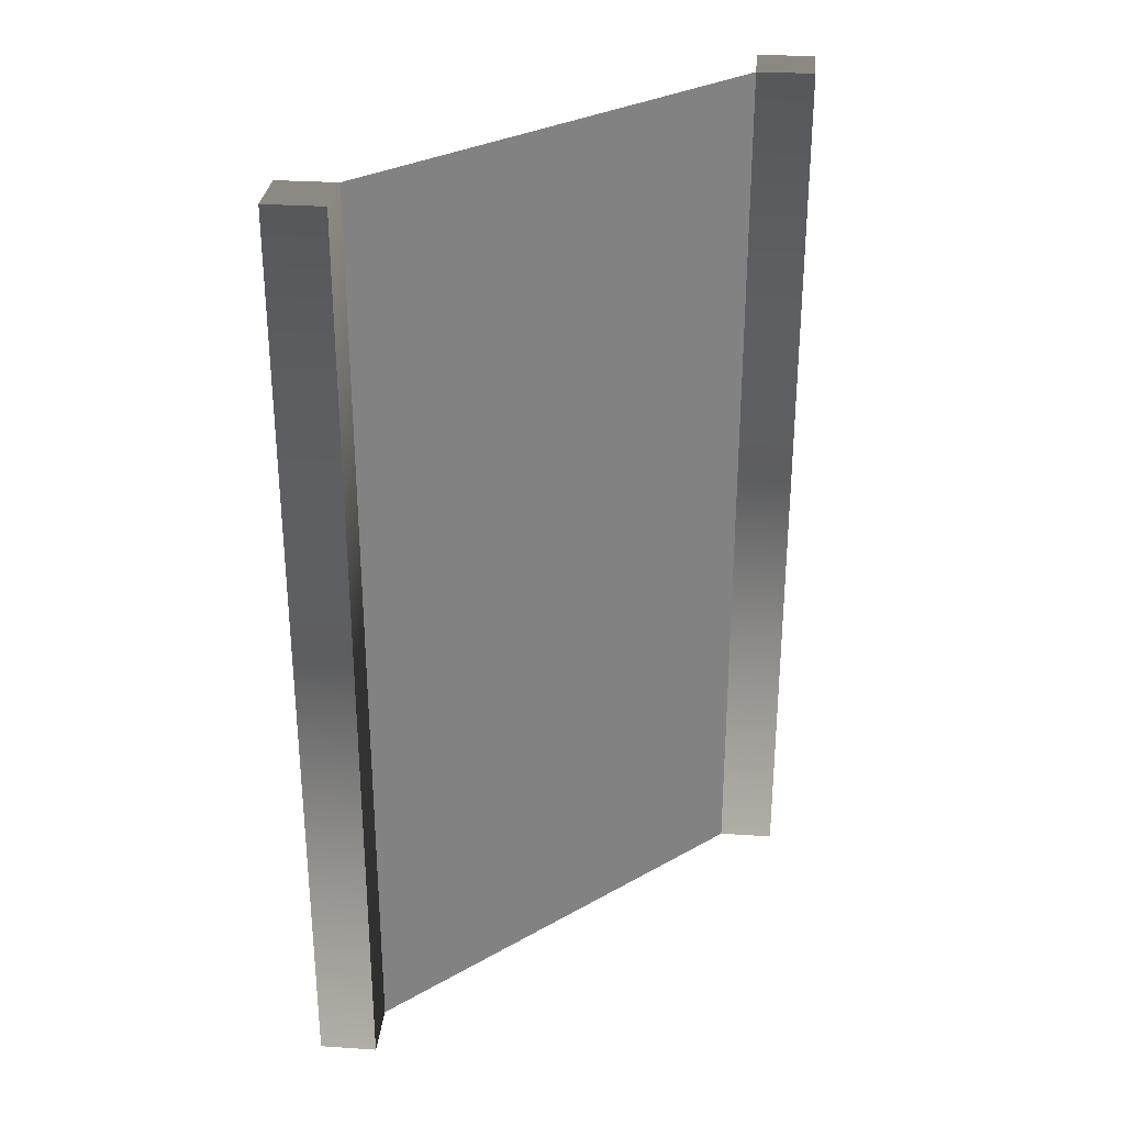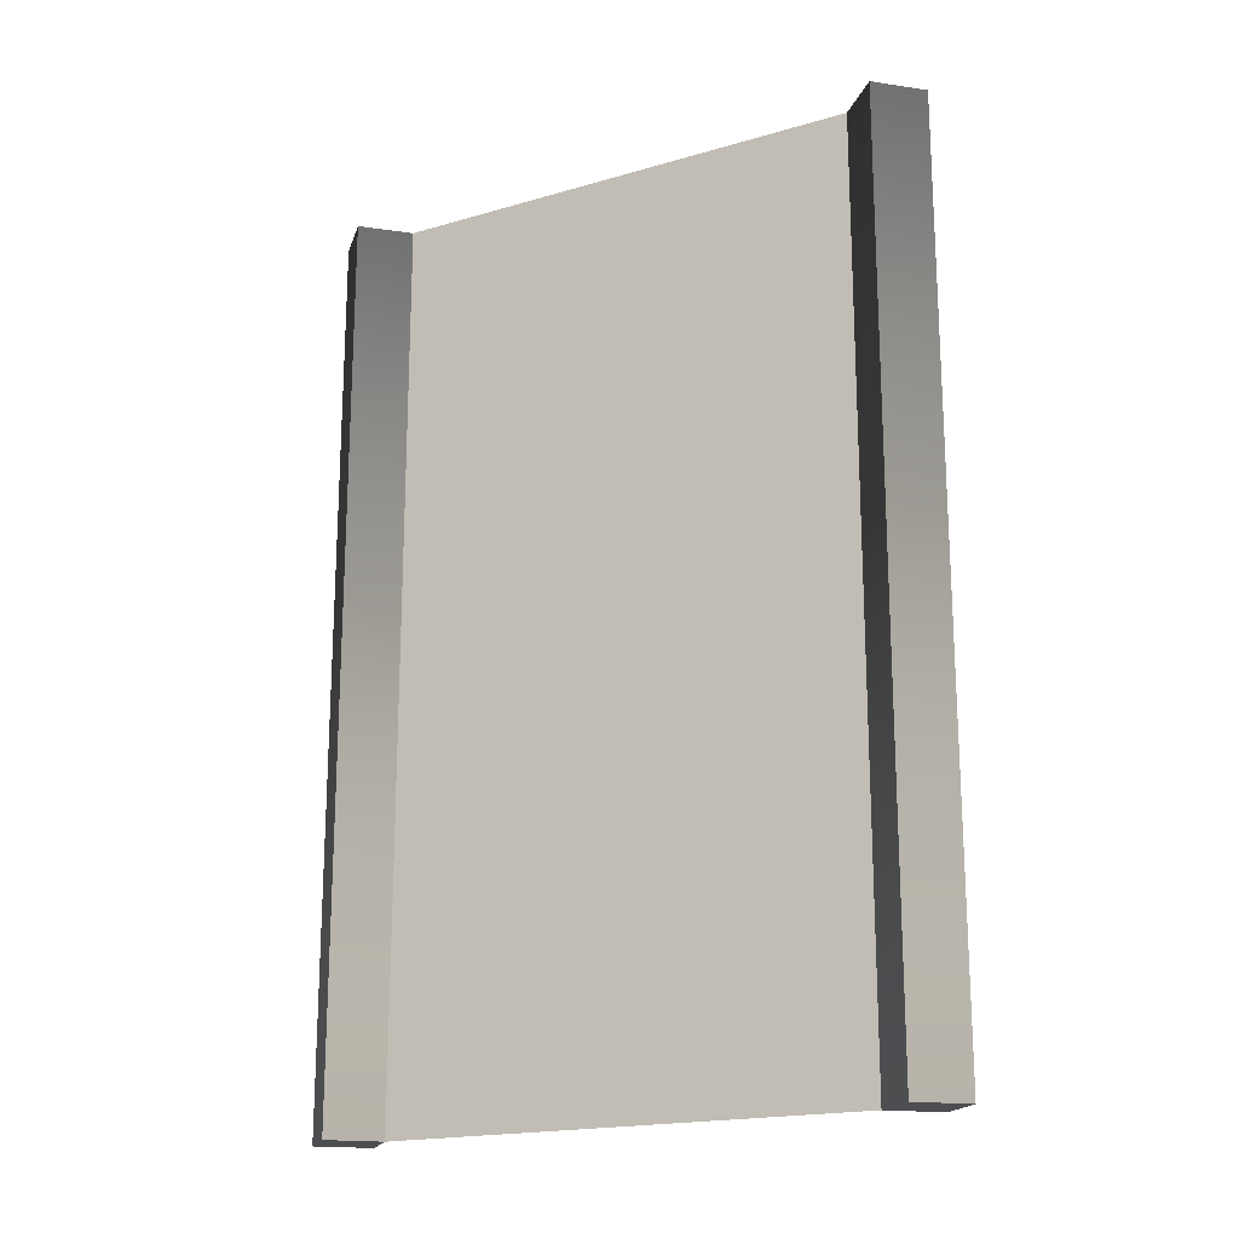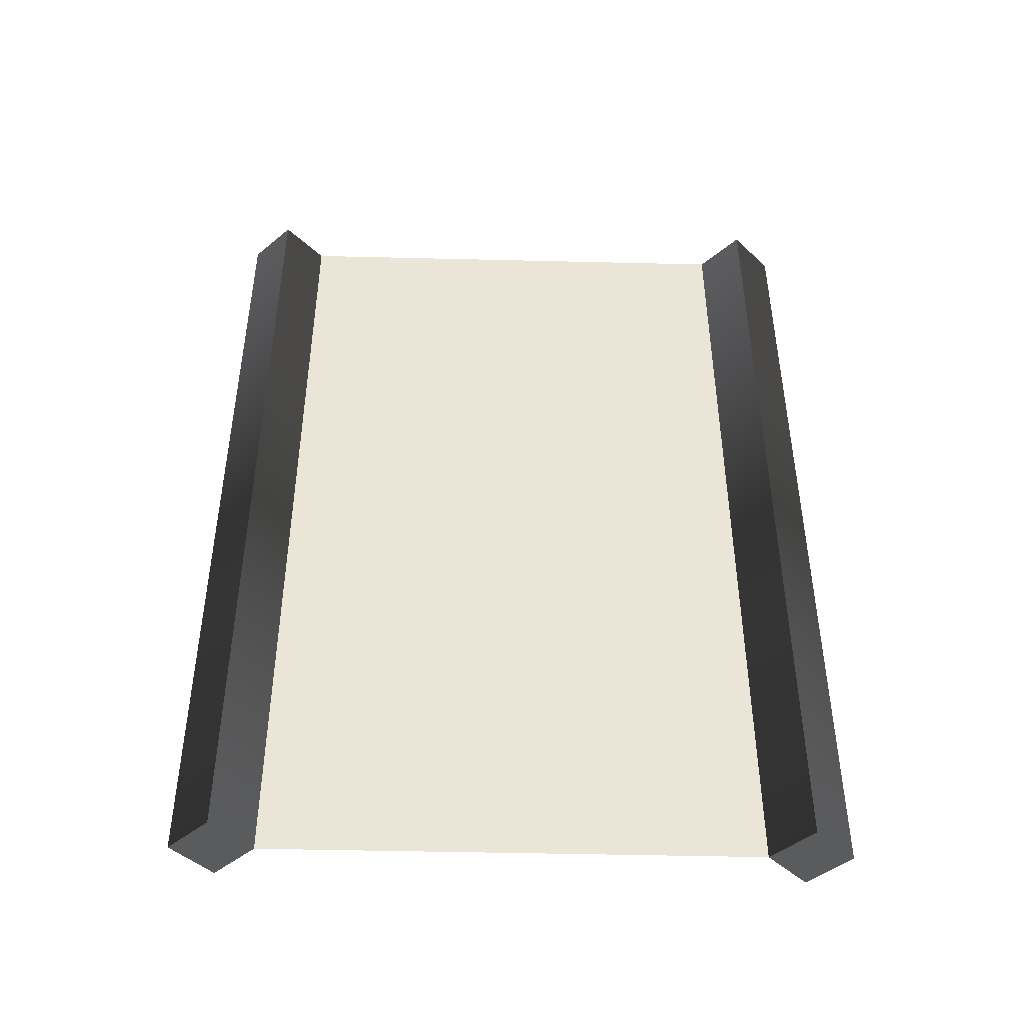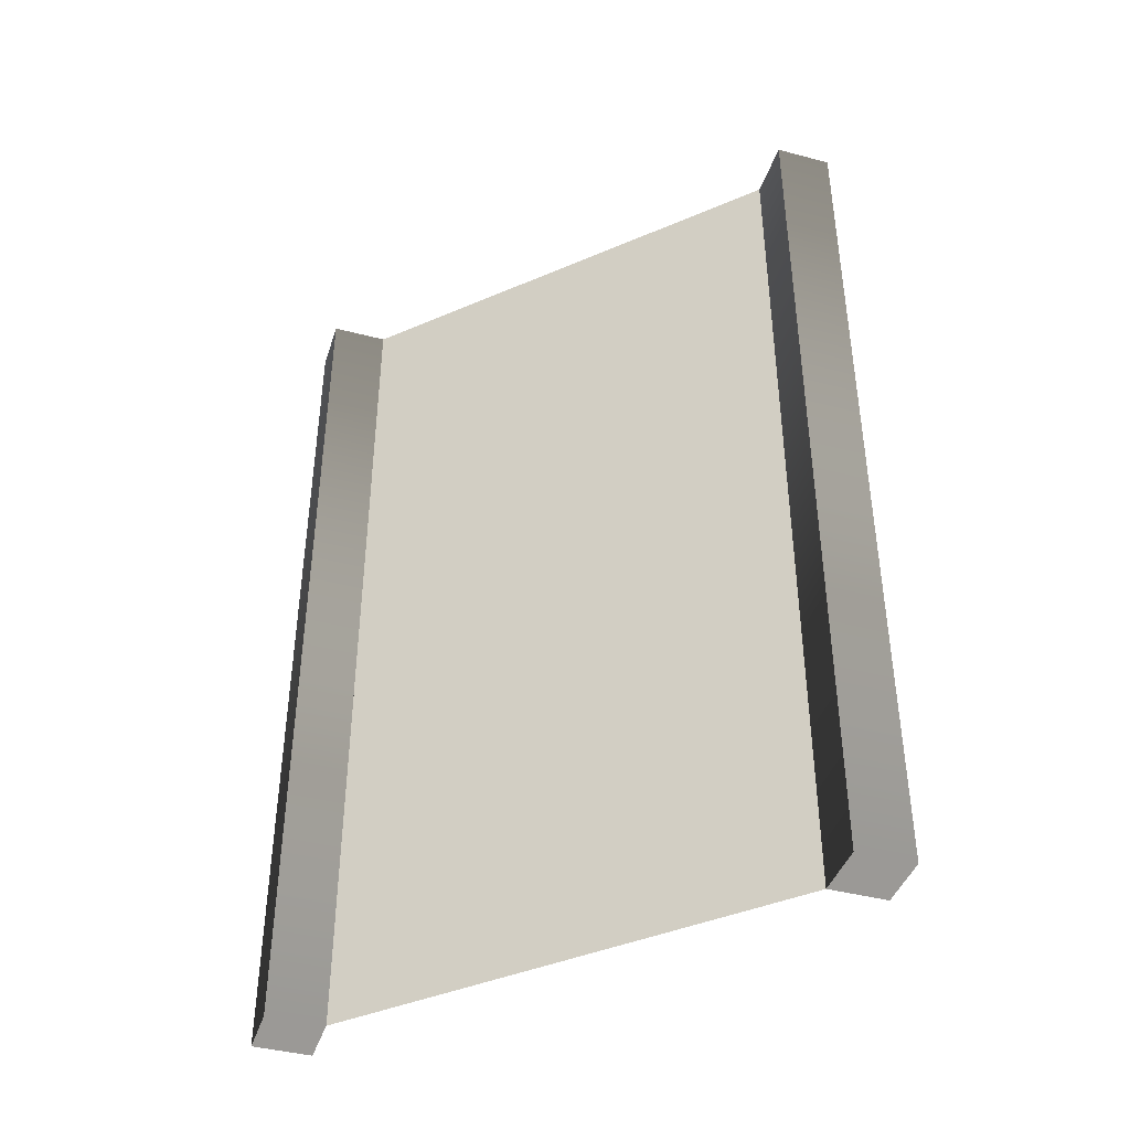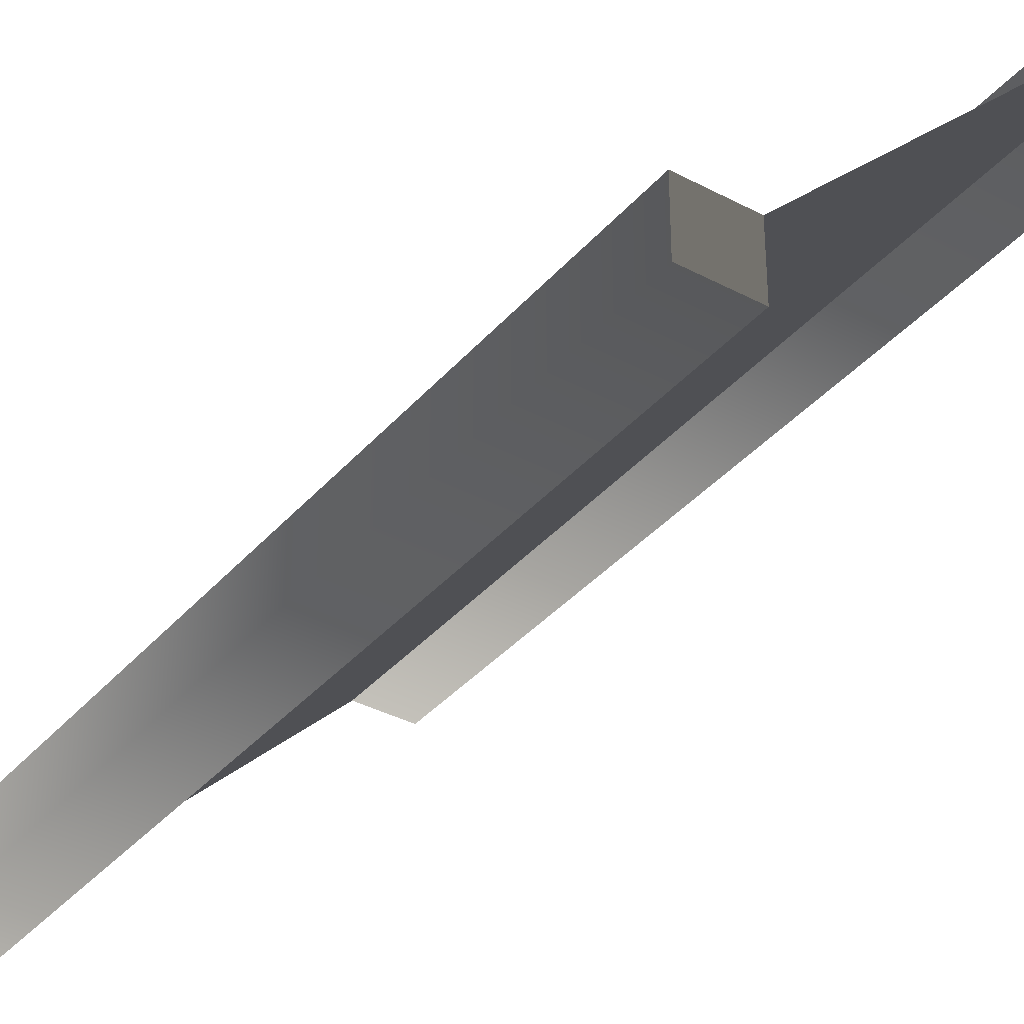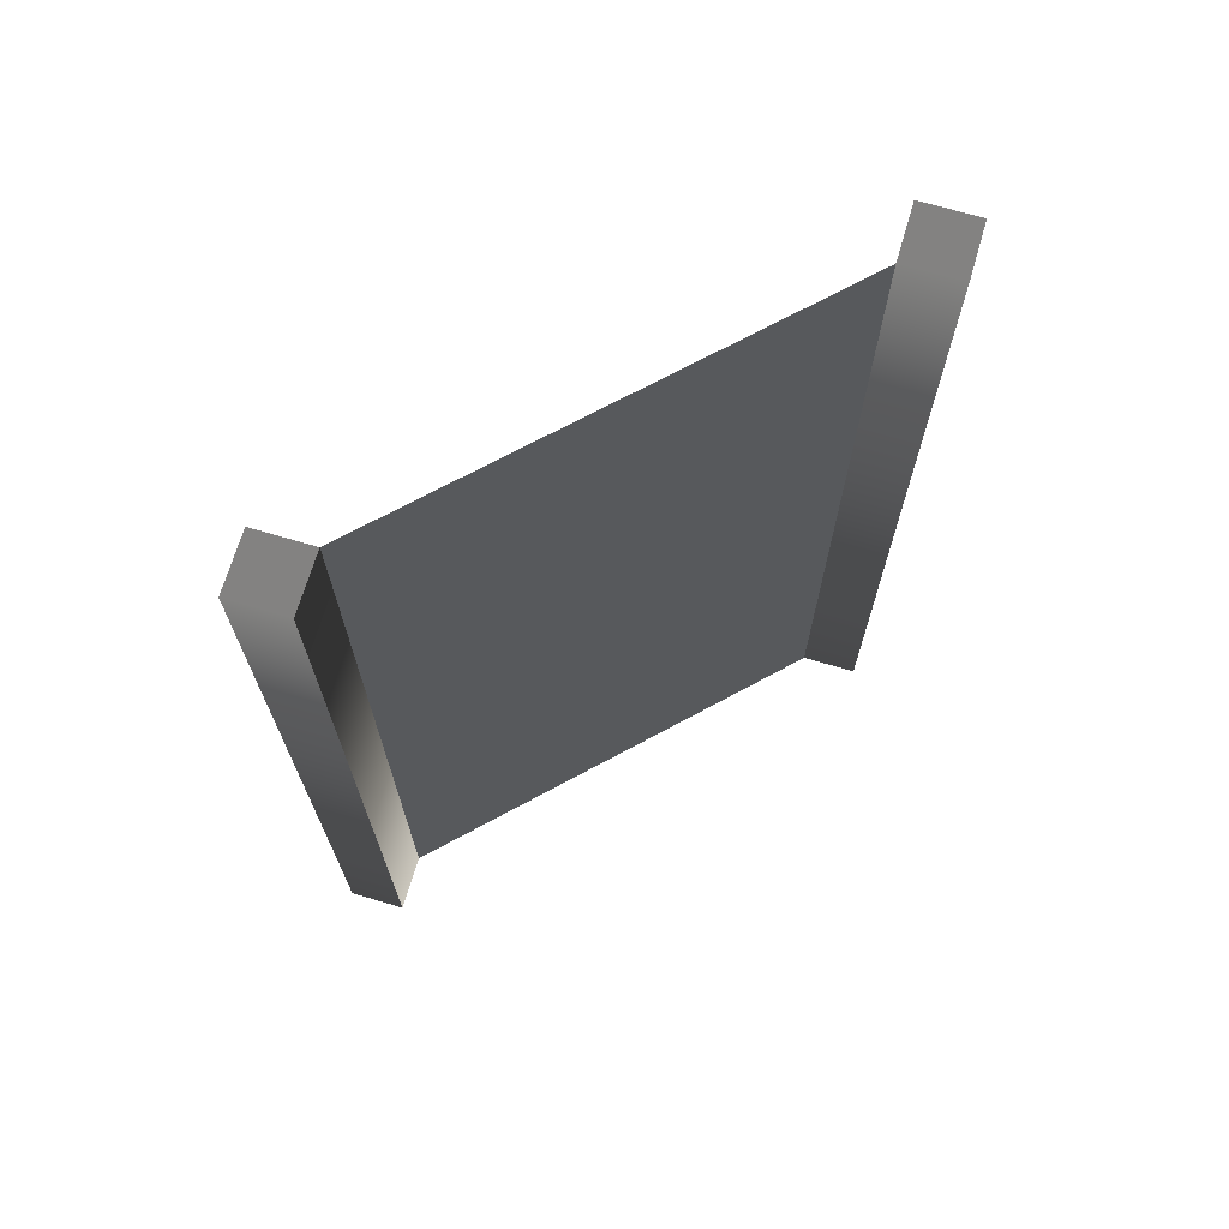
<metadata>
{"format":"obj","ext":"obj","renderer":"f3d","projection":"perspective","resolution":1024,"background":"white","views":[{"elev":29.9,"azim":-174.6,"up":"+Y"},{"elev":-18.5,"azim":74.3,"up":"+Y"},{"elev":-45.4,"azim":-136.6,"up":"+Y"},{"elev":-41.7,"azim":-107.6,"up":"+Y"},{"elev":-36.4,"azim":145.1,"up":"+Z"},{"elev":69.9,"azim":16.5,"up":"+Y"}]}
</metadata>
<code>
o Cube.001_Cube.002
v 0.375 -0.5 -0.5
v 0.5 -0.5 -0.5
v 0.5 -0.5 -0.375
v 0.375 -0.5 -0.375
v 0.375 1.5 -0.5
v 0.5 1.5 -0.5
v 0.5 1.5 -0.375
v 0.375 1.5 -0.375
f 1 4 3 2
f 5 6 7 8
f 1 5 6 2
f 2 6 7 3
f 3 4 8 7
f 5 8 4 1
o Plane
v -0.375 1.5 0.375
v -0.375 -0.5 0.375
v 0.375 1.5 -0.375
v 0.375 -0.5 -0.375
f 9 11 12 10
o Cube.002_Cube.001
v -0.5 -0.5 0.375
v -0.375 -0.5 0.375
v -0.375 -0.5 0.5
v -0.5 -0.5 0.5
v -0.5 1.5 0.375
v -0.375 1.5 0.375
v -0.375 1.5 0.5
v -0.5 1.5 0.5
f 13 16 15 14
f 17 18 19 20
f 13 17 18 14
f 14 18 19 15
f 15 16 20 19
f 17 20 16 13

</code>
